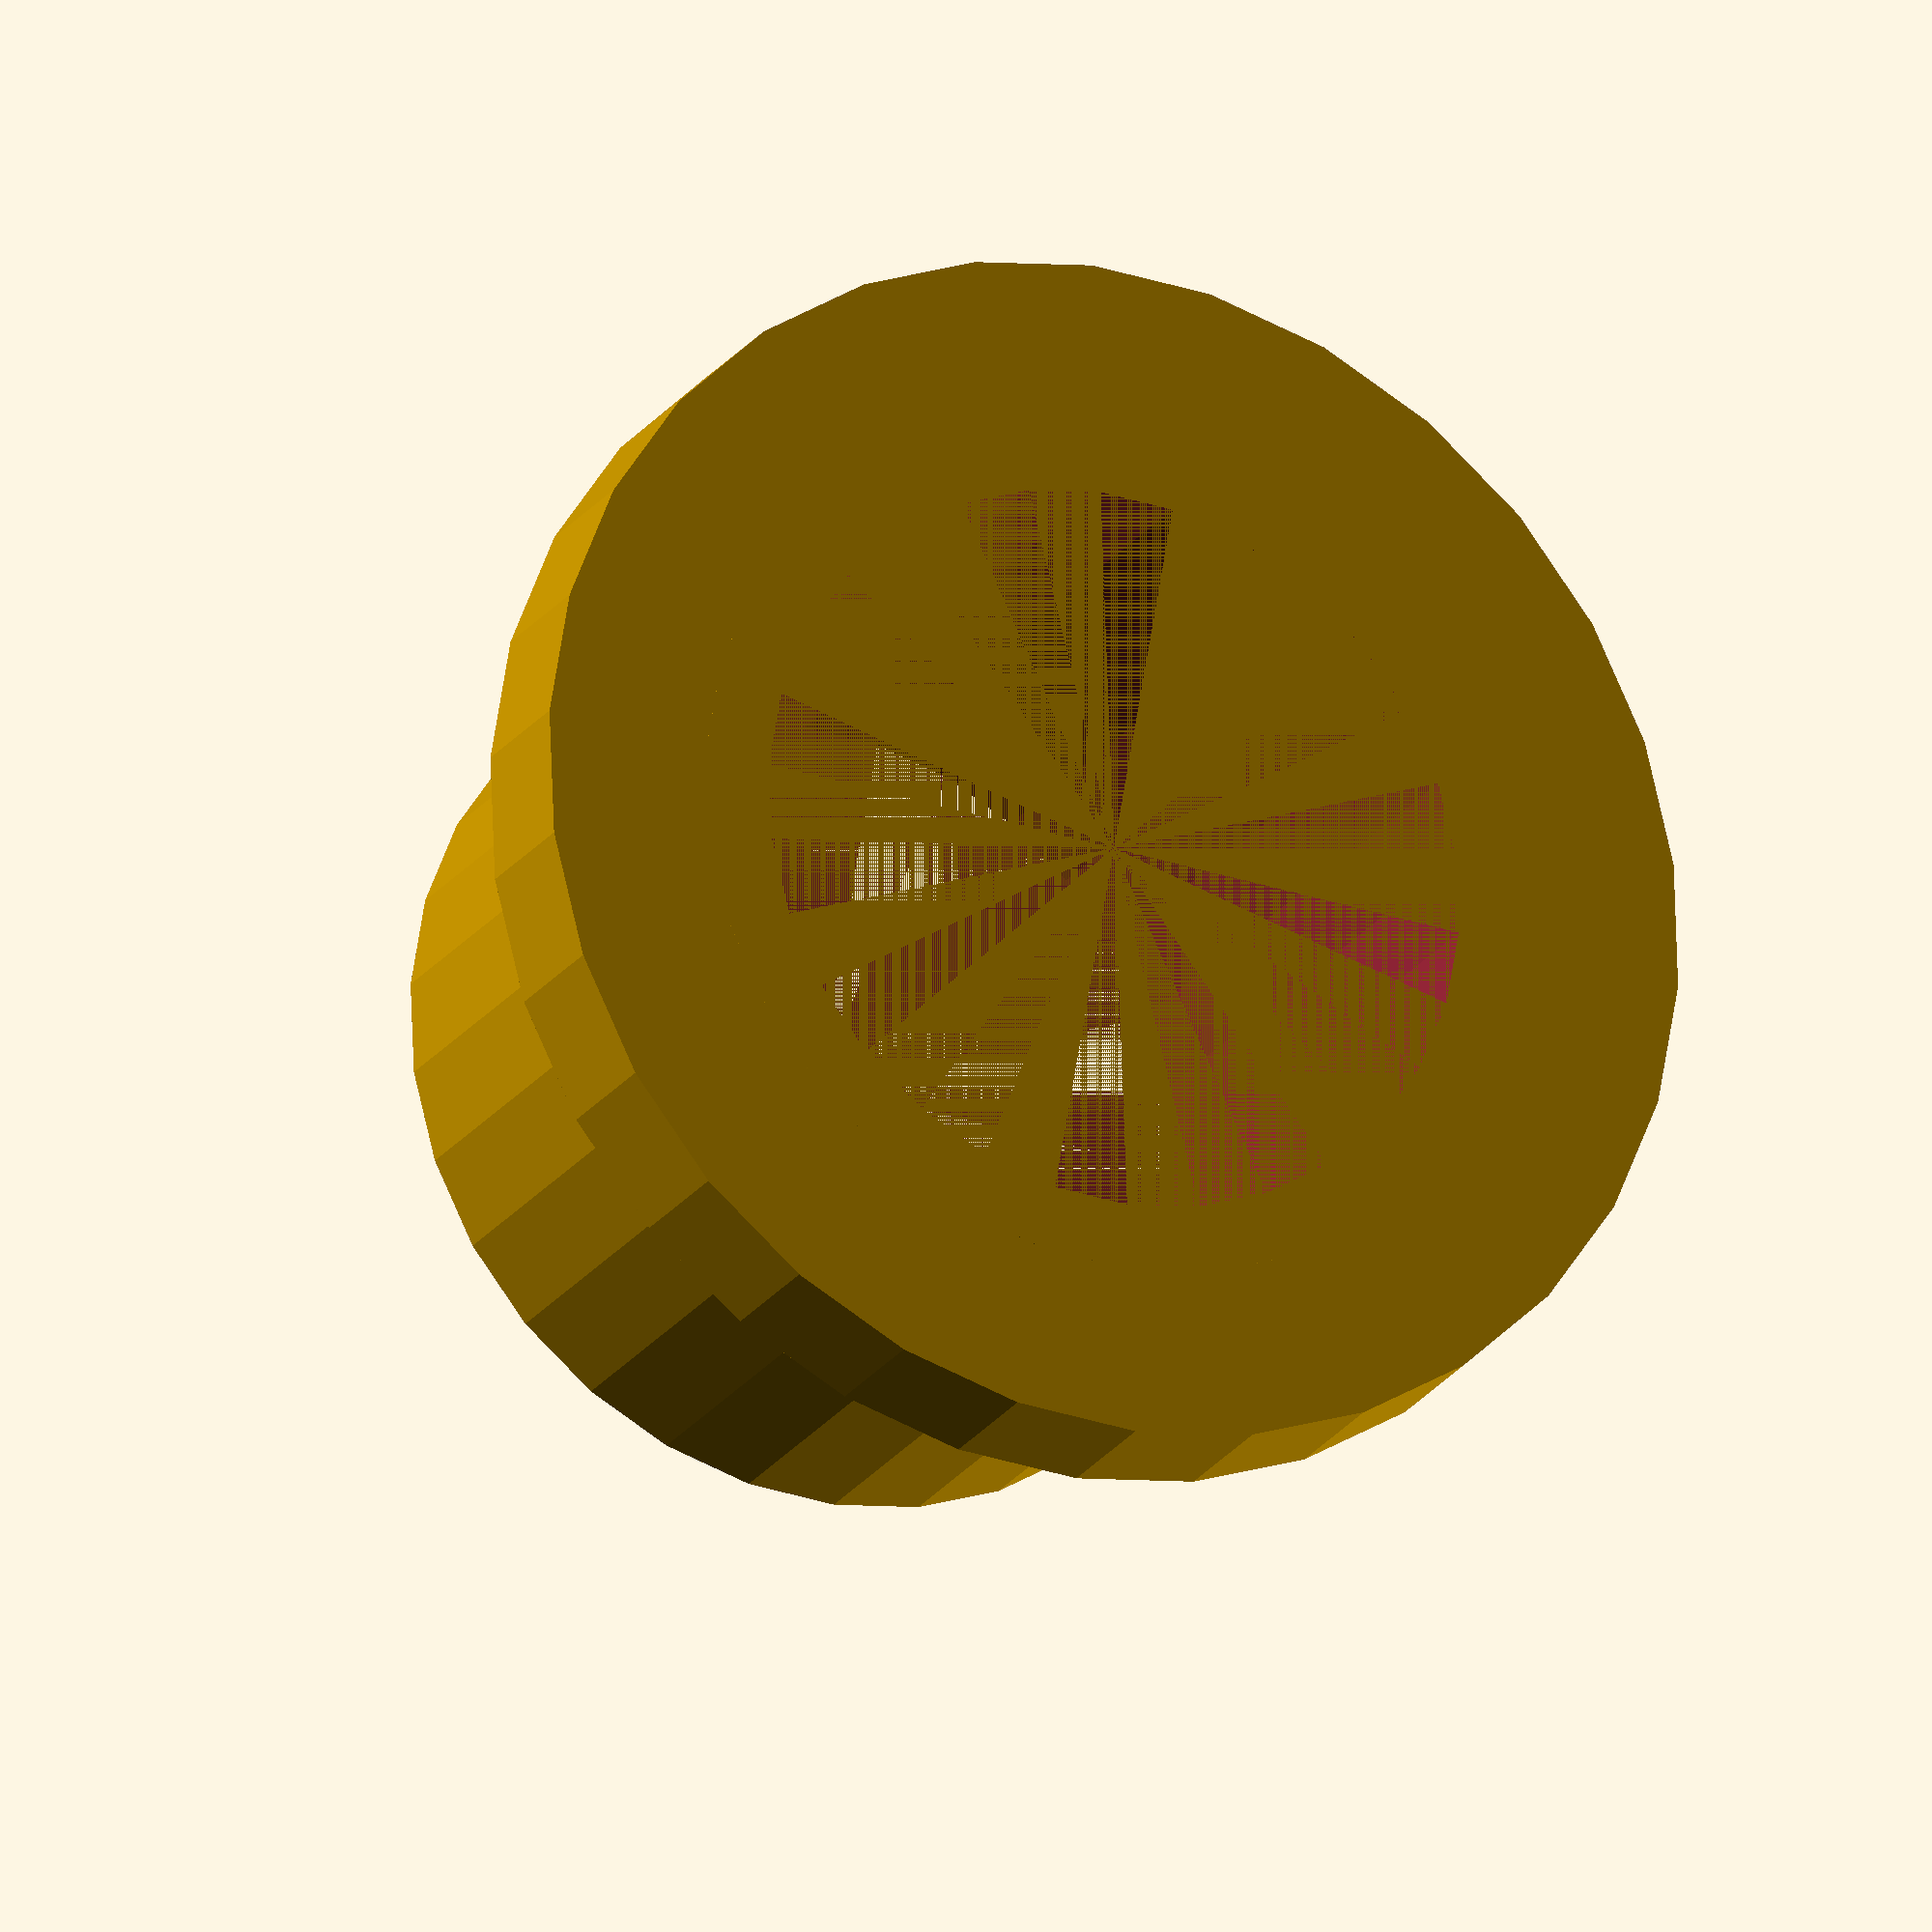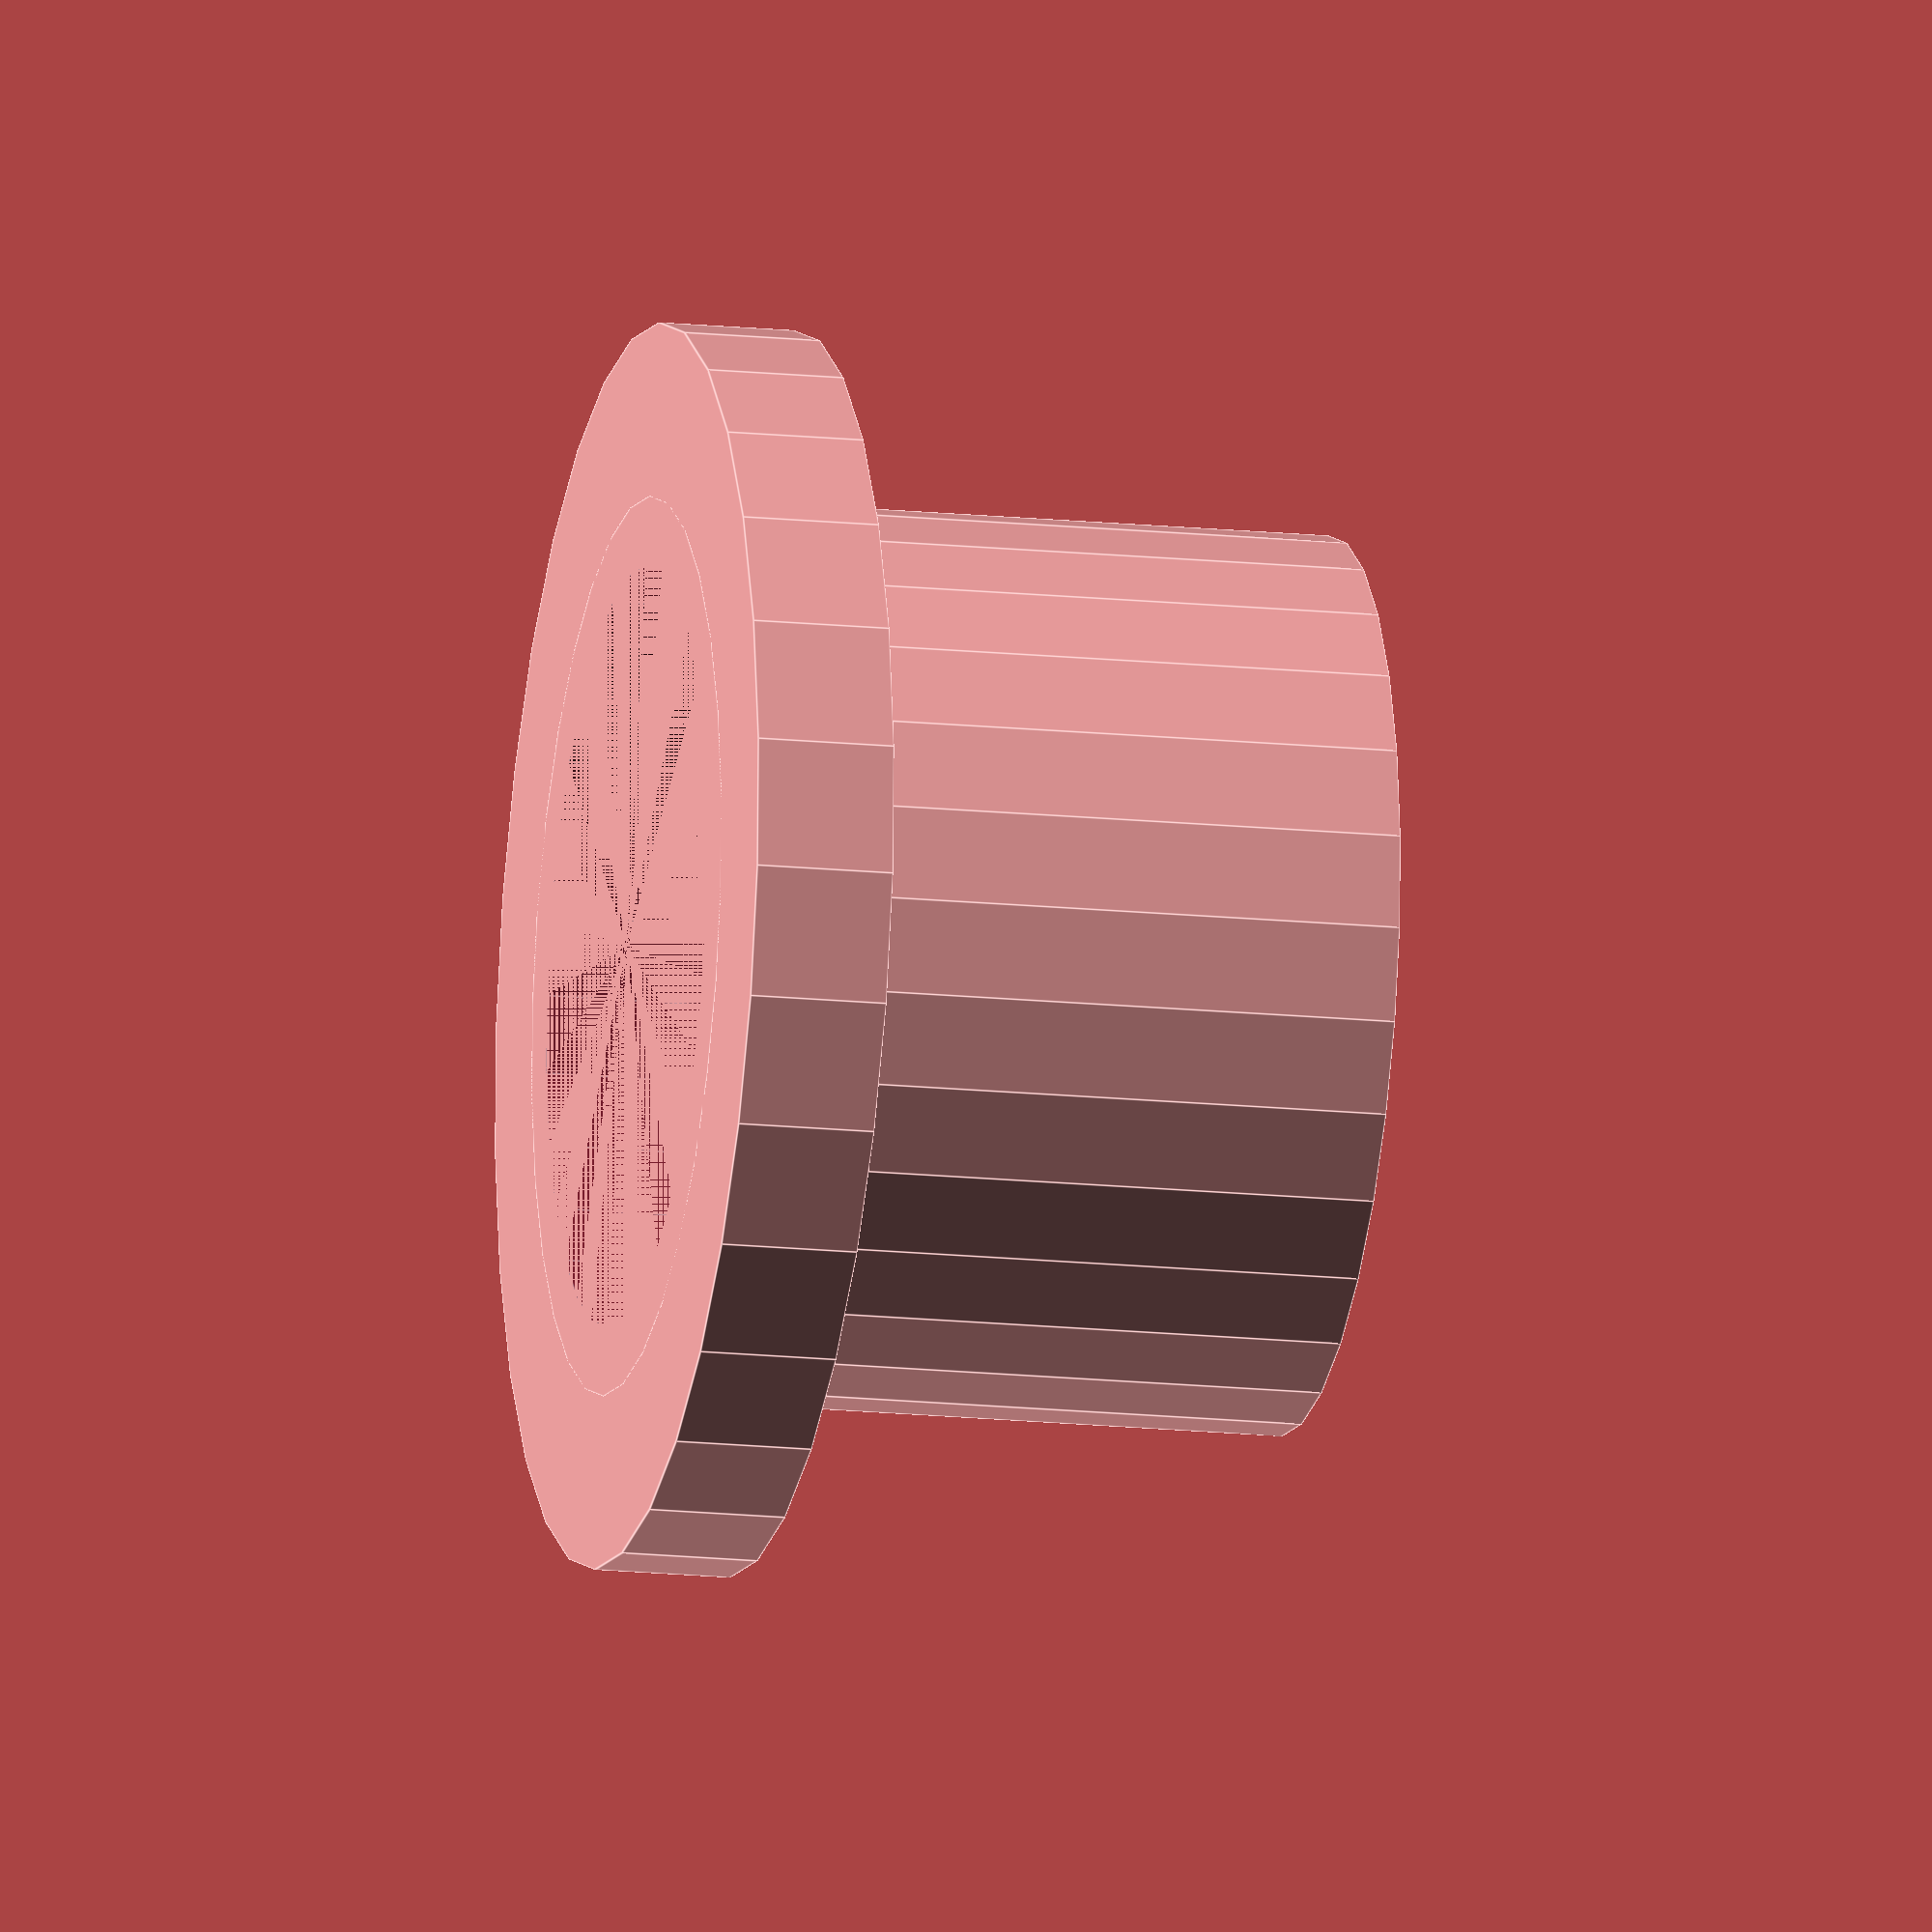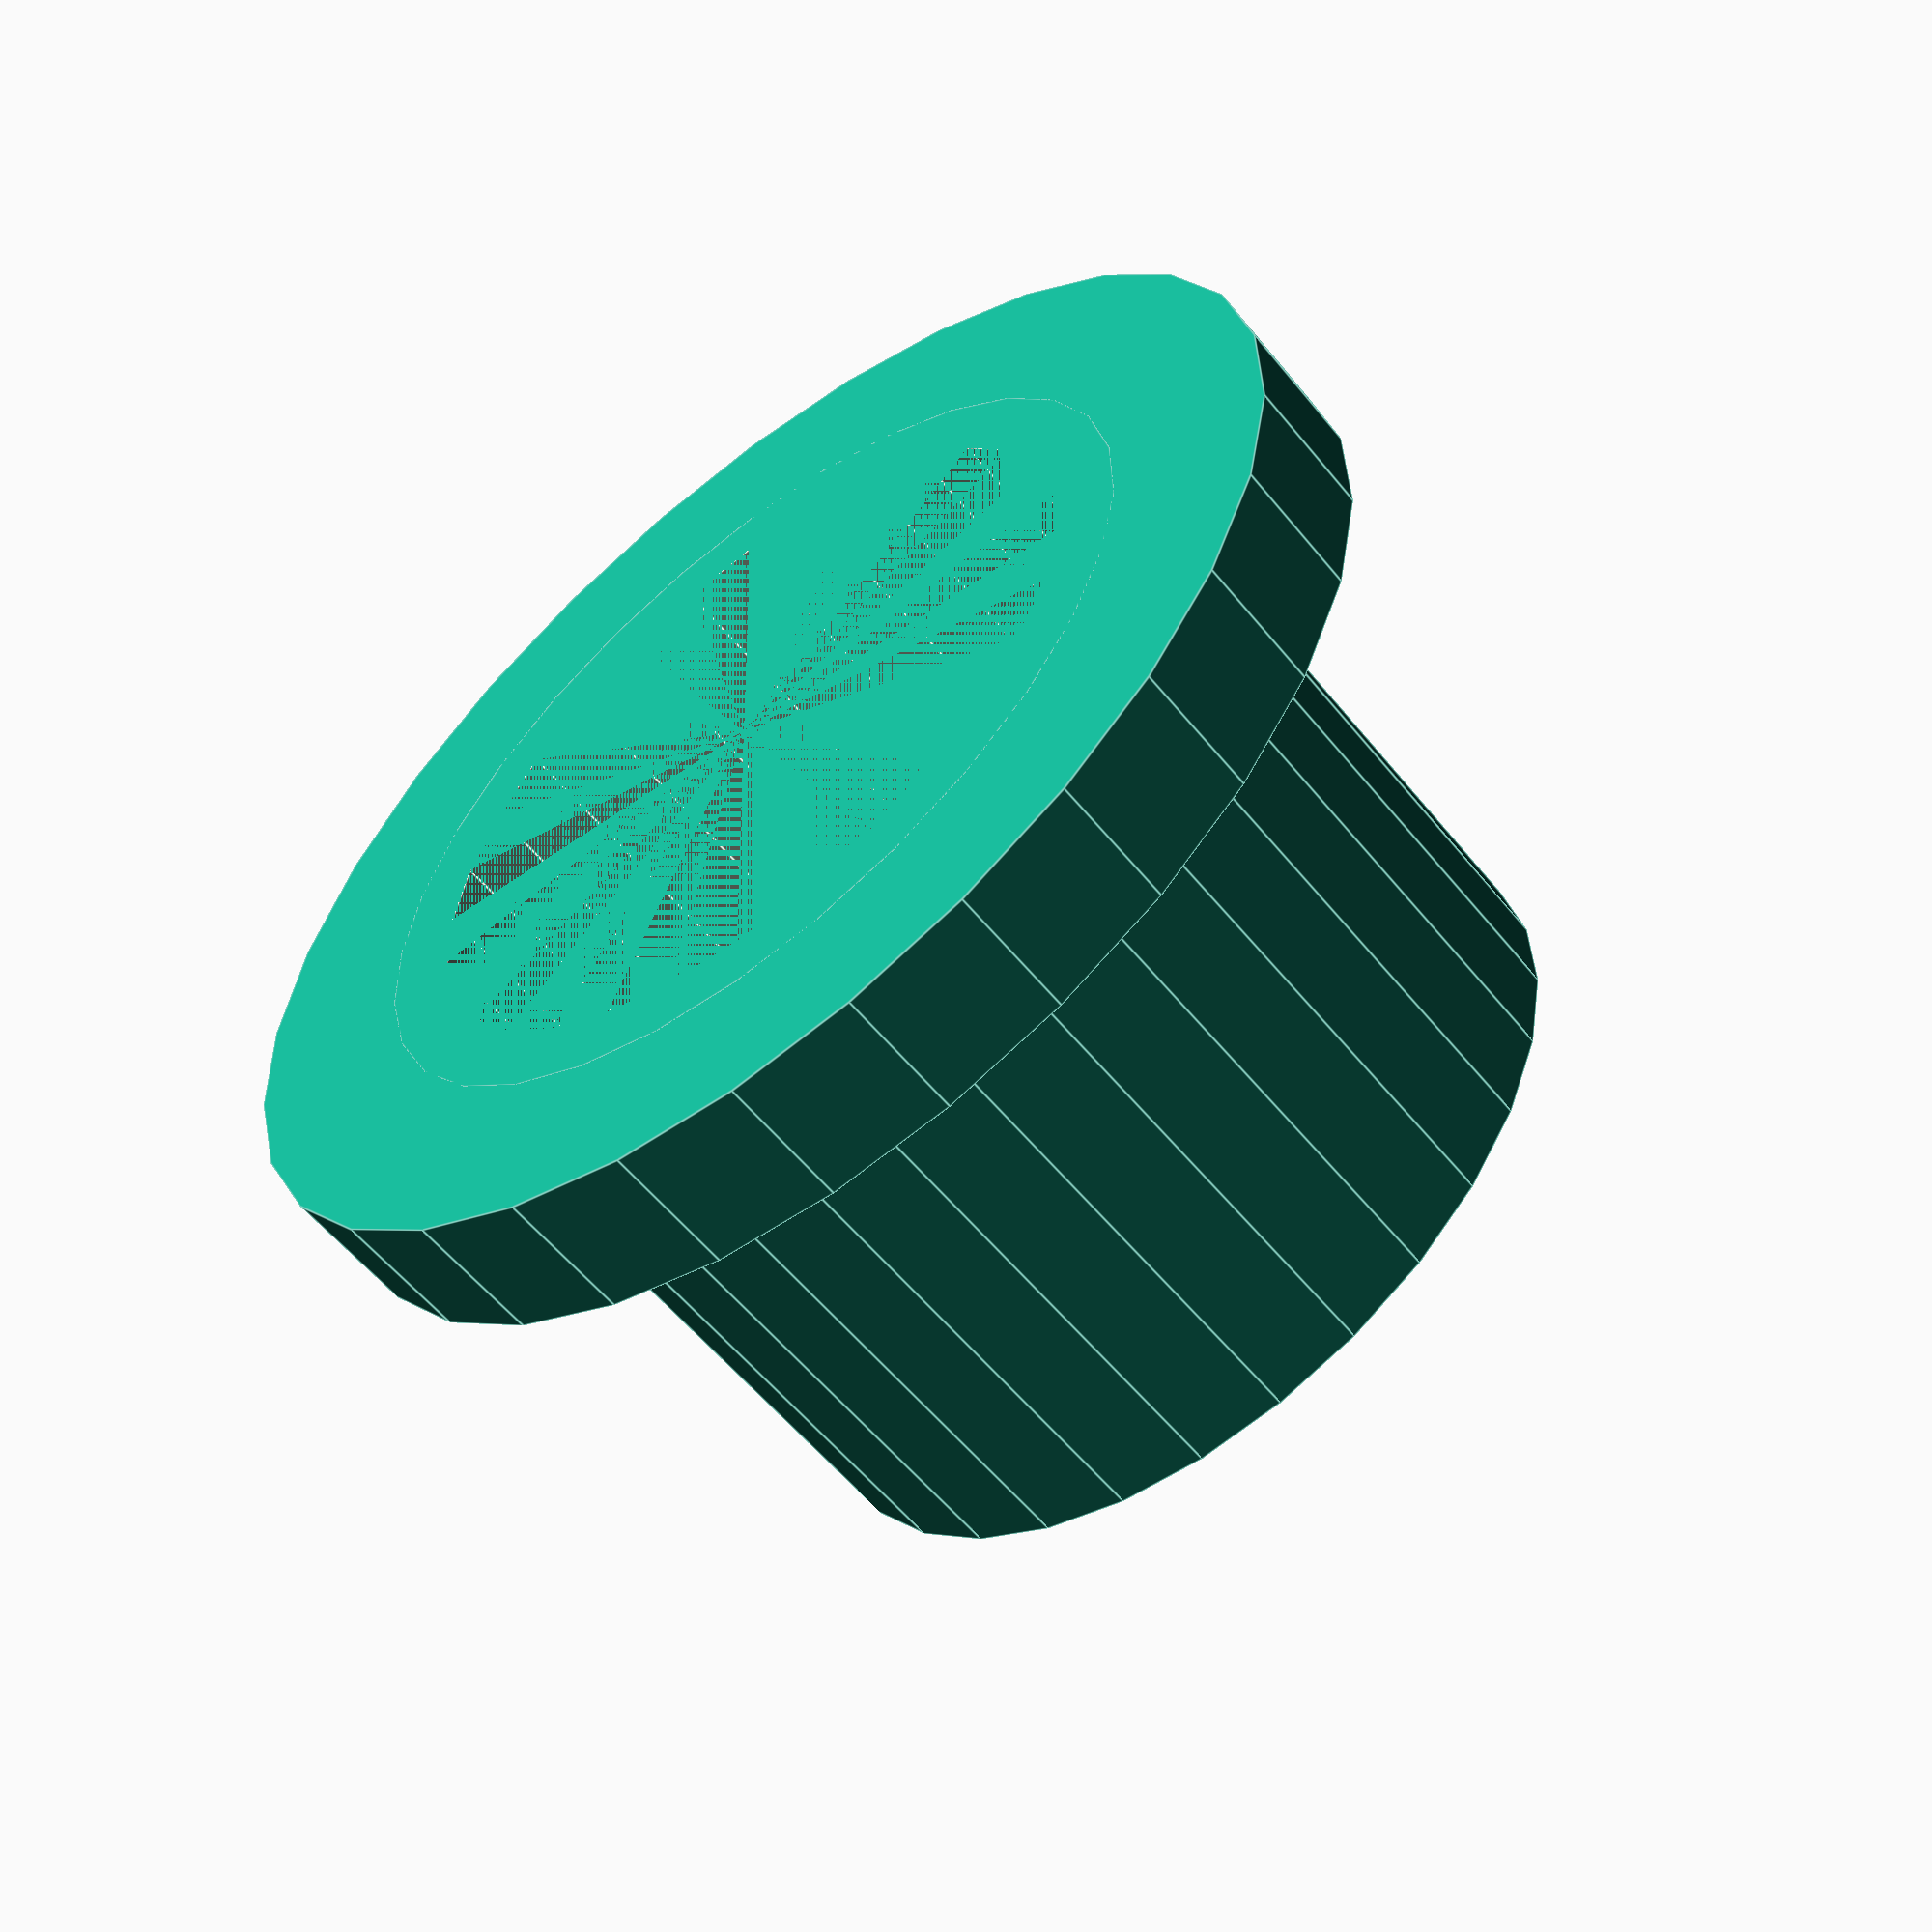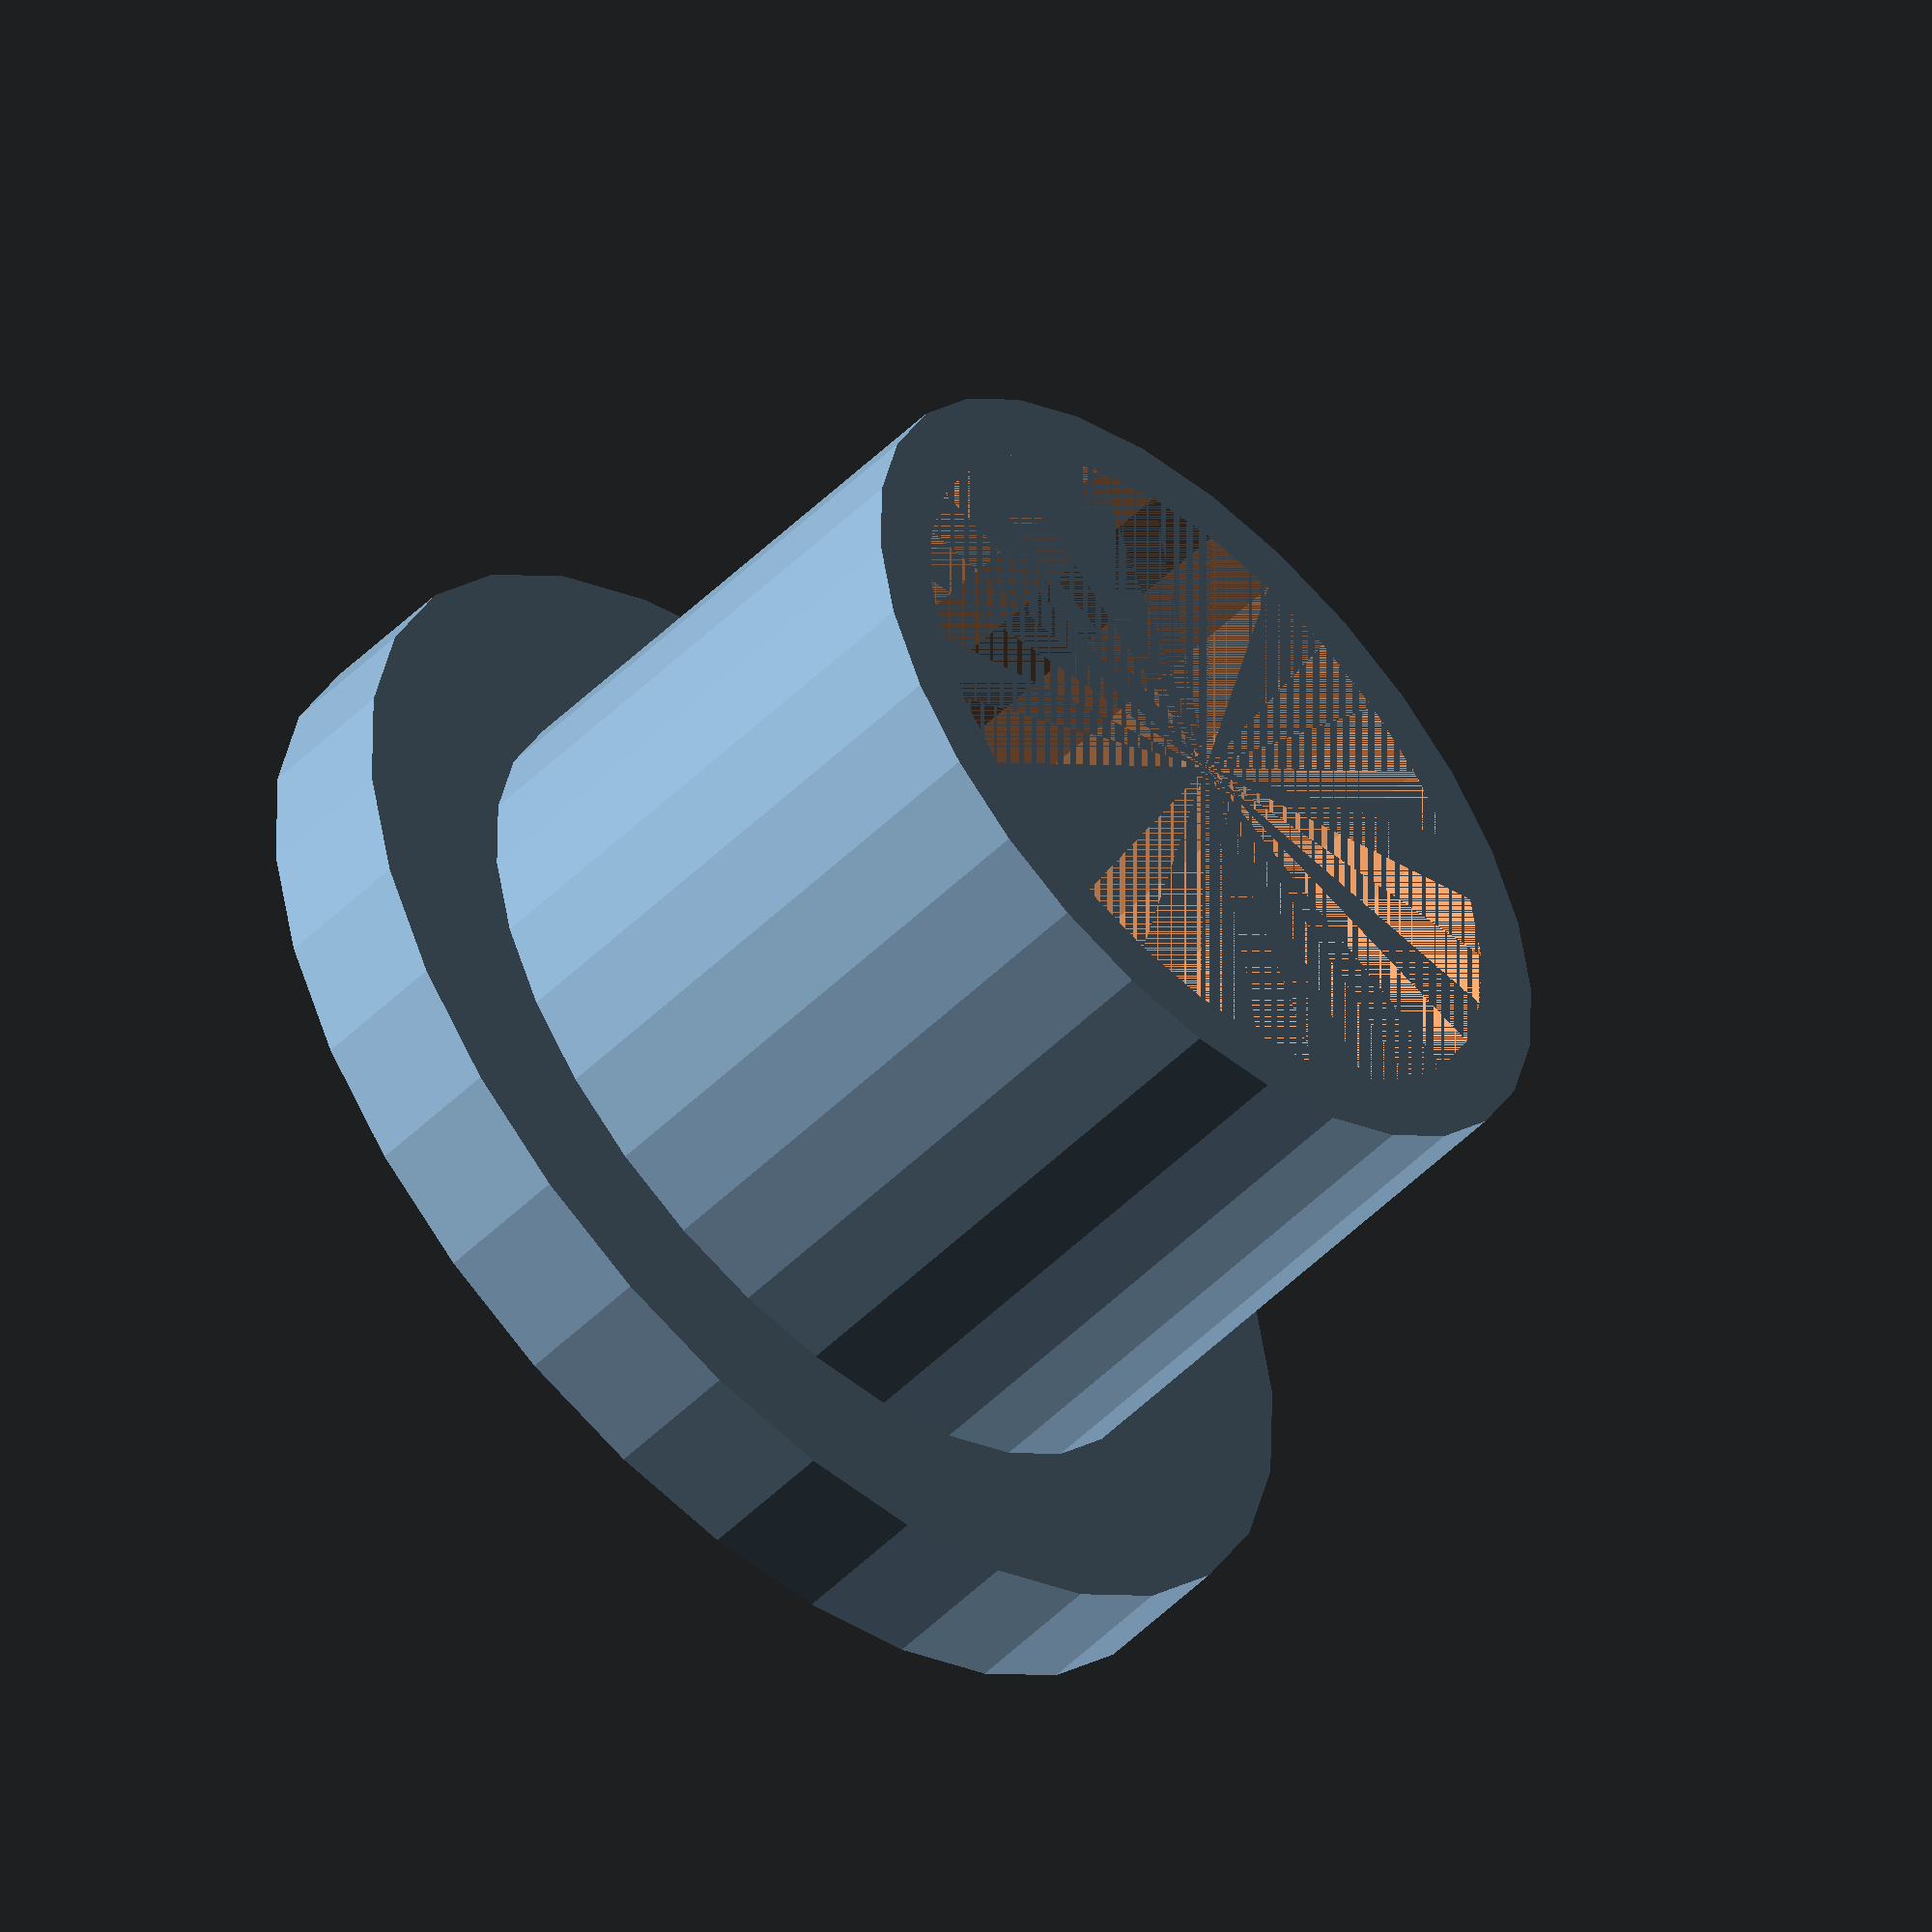
<openscad>
BNC_DIA = 11;
GROMMET_DIA = 13;
GROMMET_LENGTH = 10;
FLANGE_DIA = 18;
FLANGE_THICKNESS = 2;

$fn = 30;

difference() {
  union() {
    cylinder(d = FLANGE_DIA, h = FLANGE_THICKNESS);
    cylinder(d = GROMMET_DIA, h = GROMMET_LENGTH);
  }

  cylinder(d = BNC_DIA, h = GROMMET_LENGTH);
}

</openscad>
<views>
elev=22.0 azim=332.2 roll=154.8 proj=o view=wireframe
elev=195.8 azim=52.0 roll=282.2 proj=o view=edges
elev=236.6 azim=7.6 roll=321.7 proj=p view=edges
elev=52.3 azim=79.1 roll=316.3 proj=o view=solid
</views>
